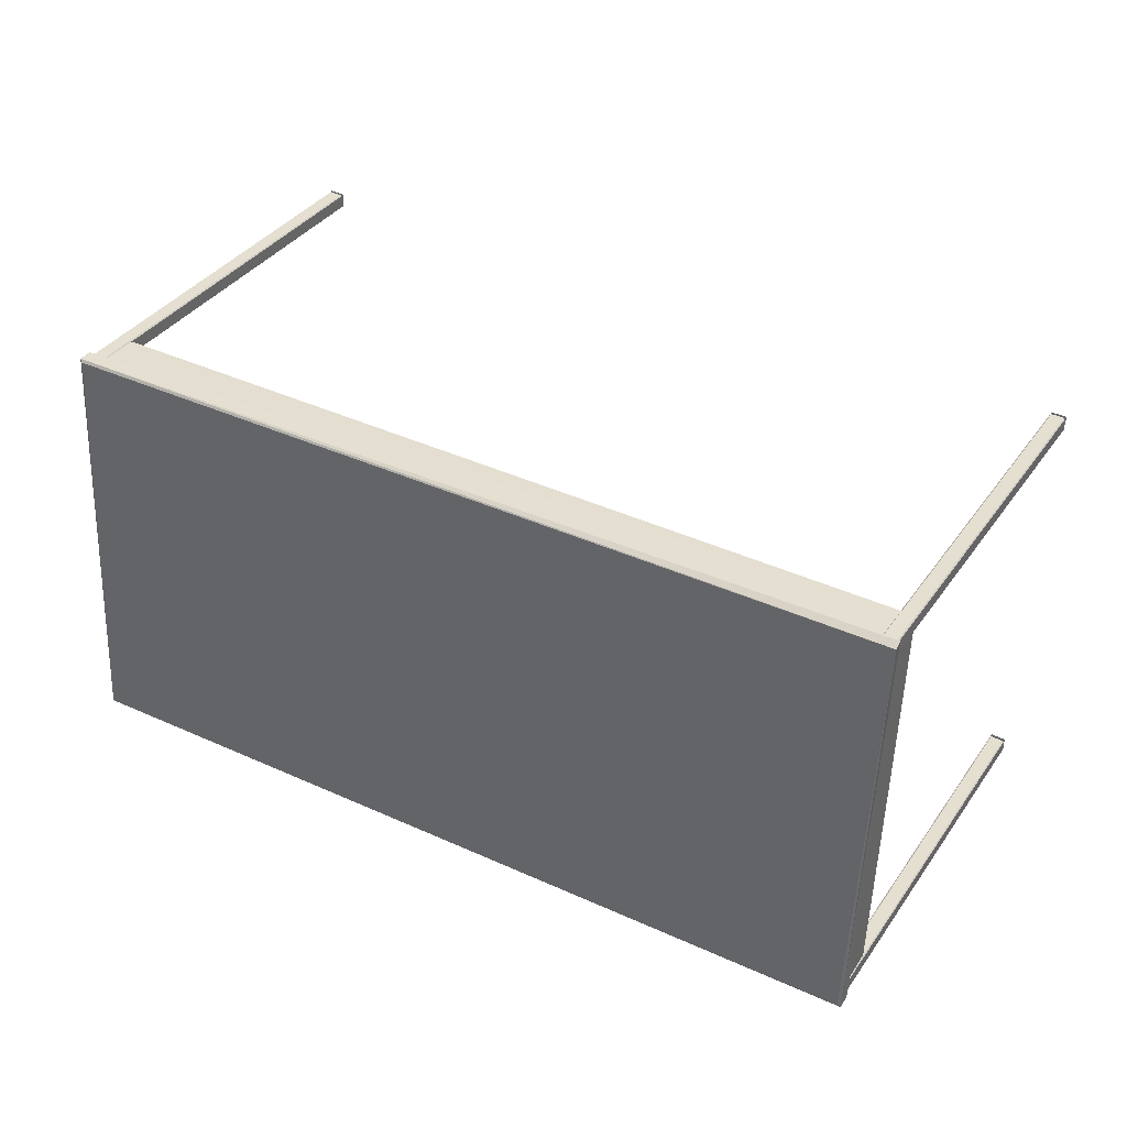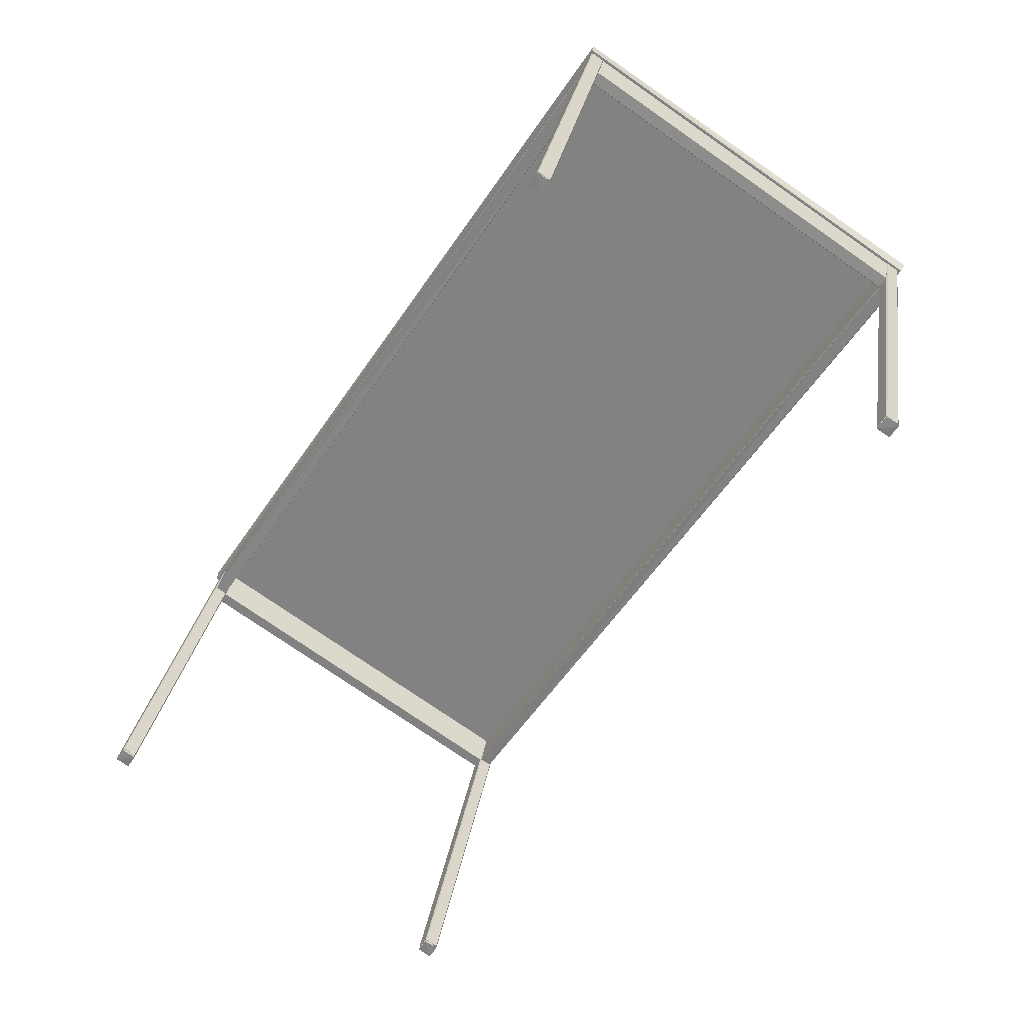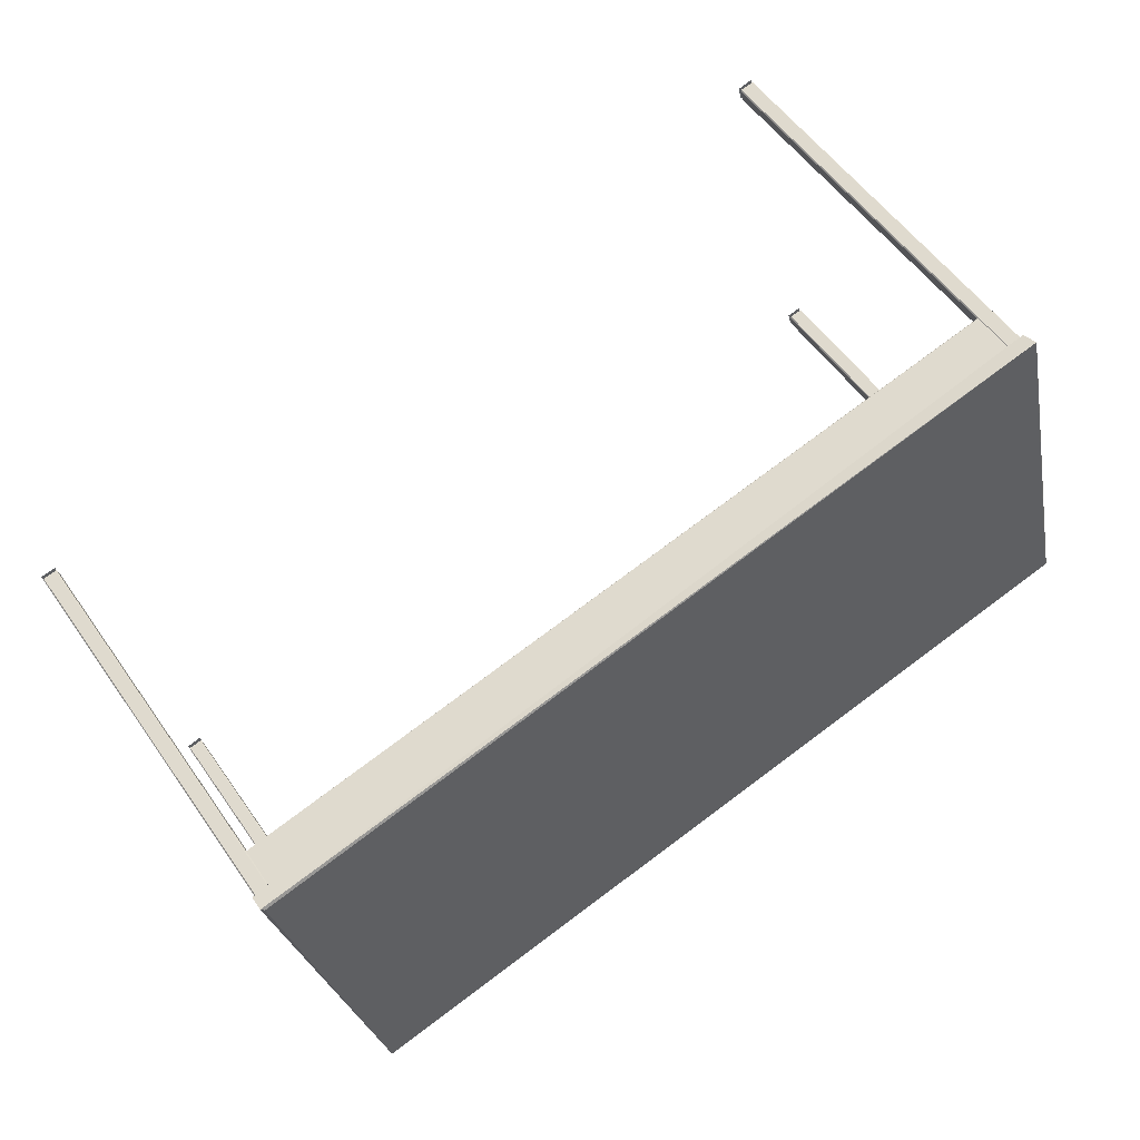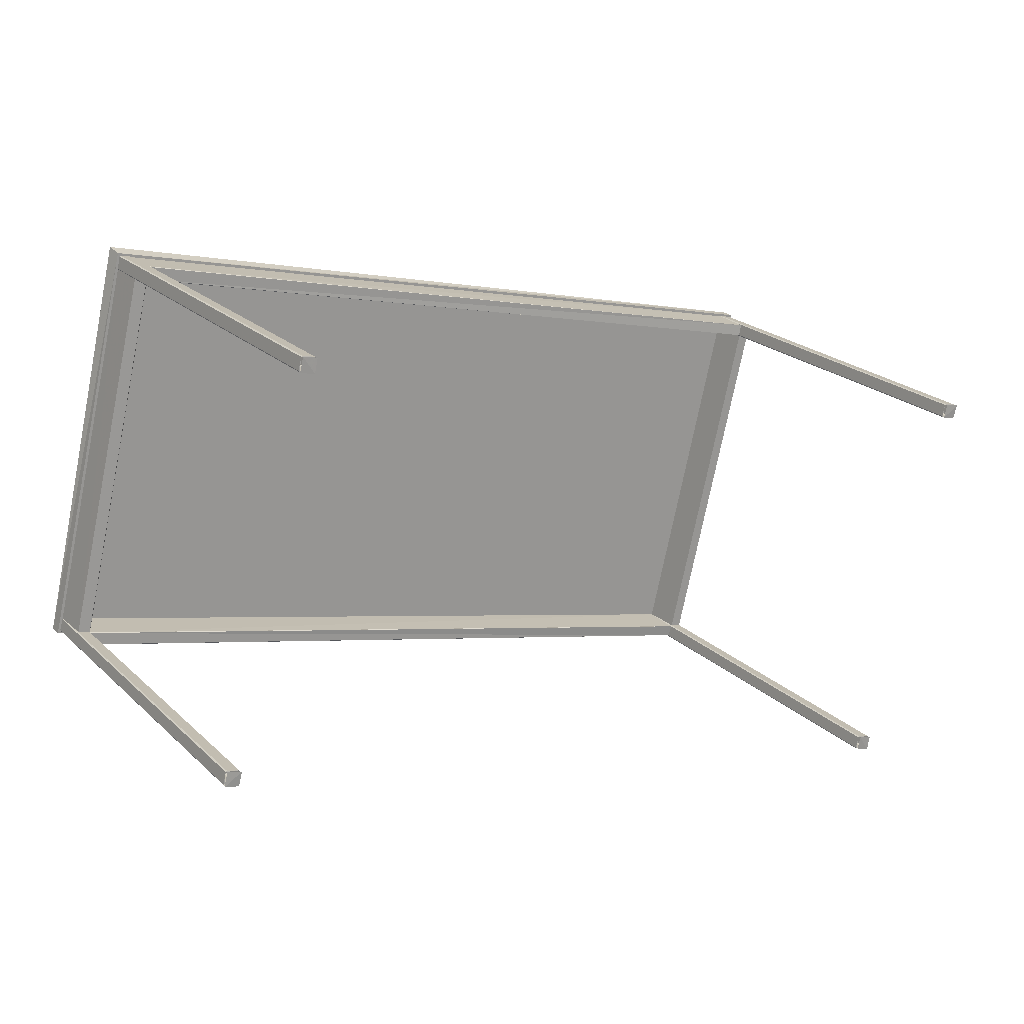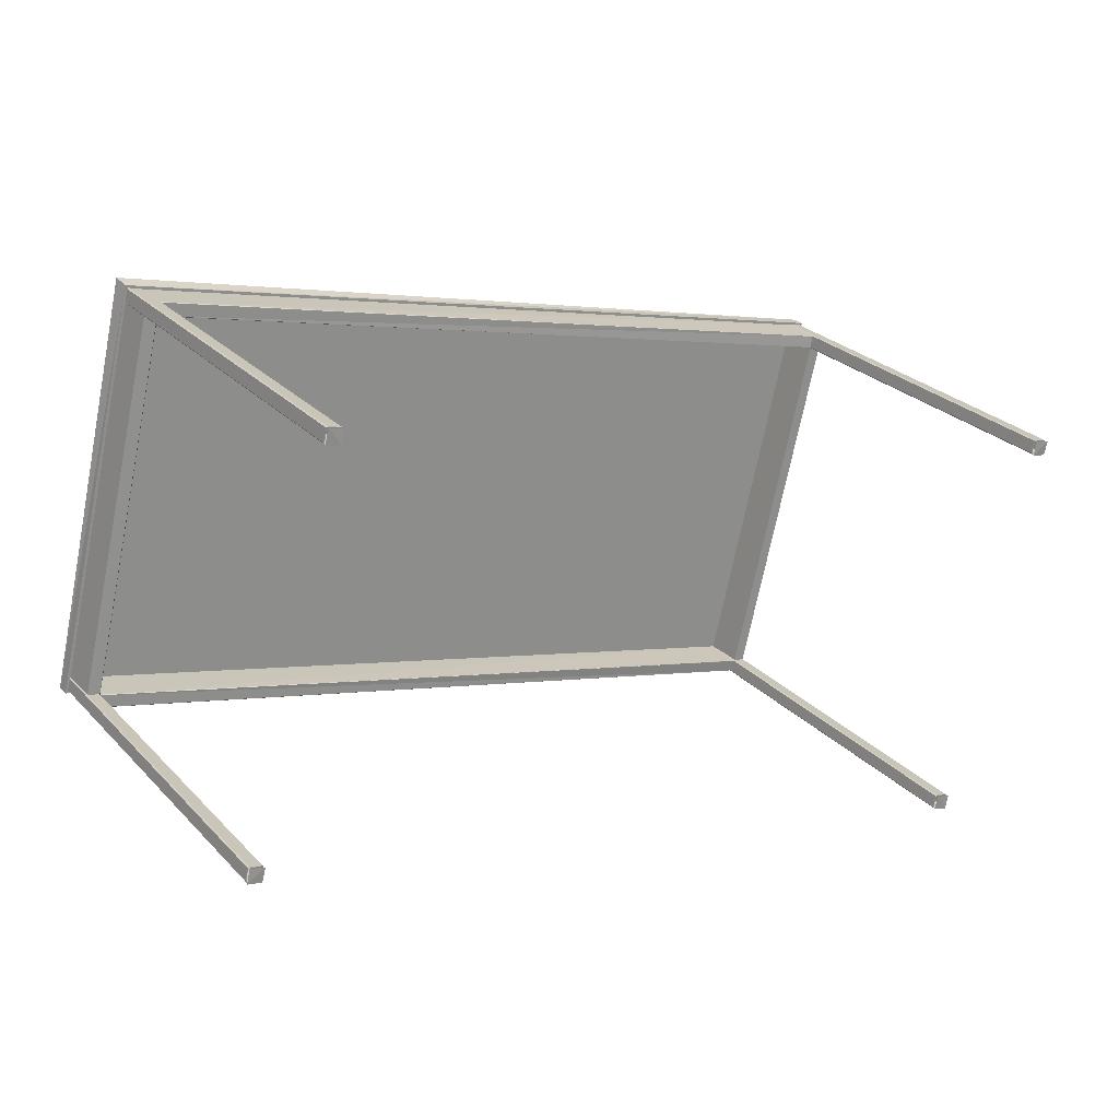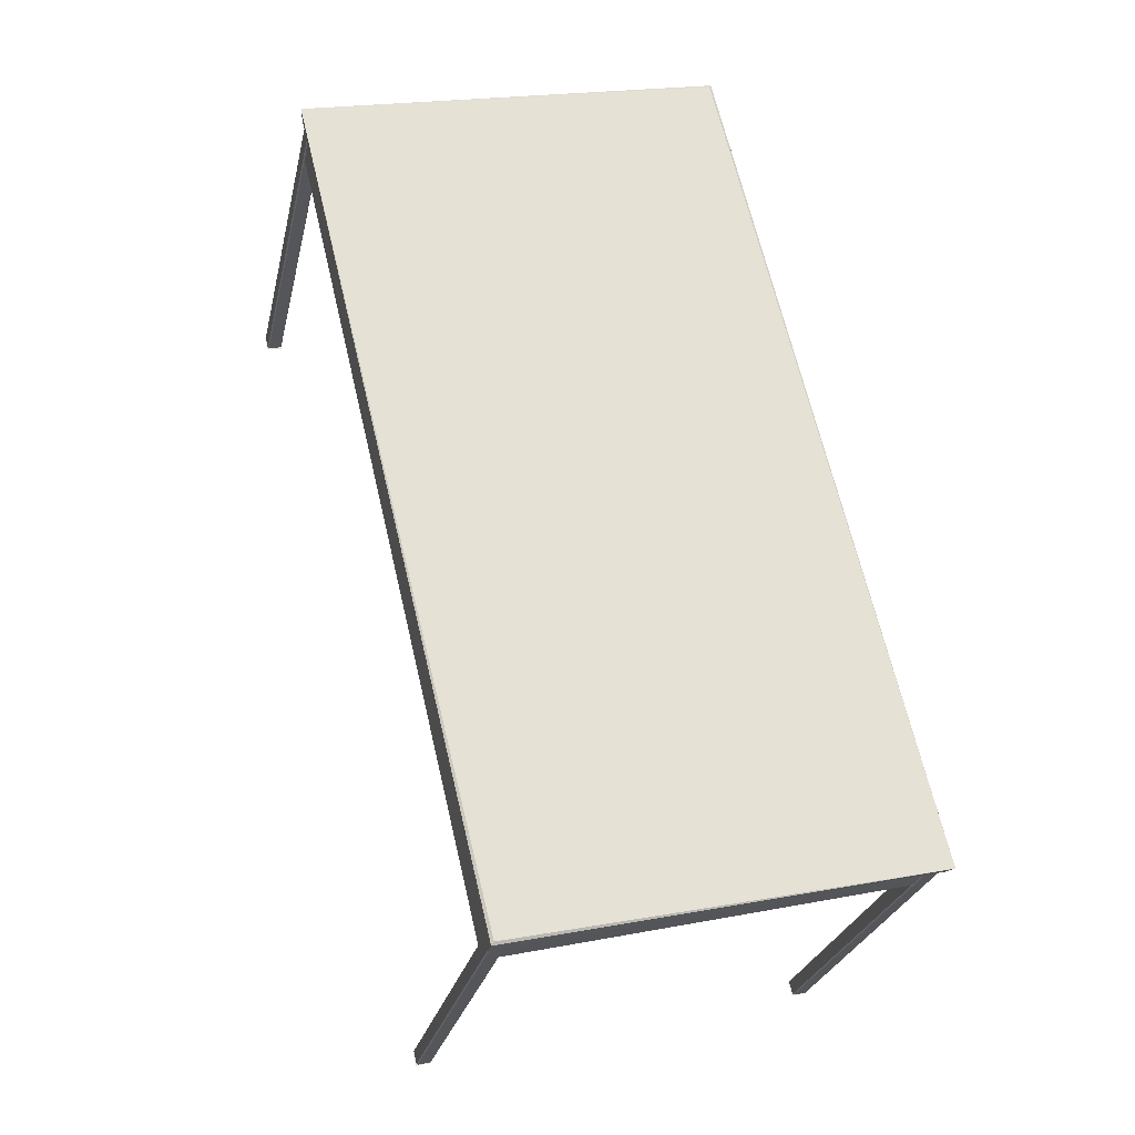
<metadata>
{"format":"obj","ext":"obj","renderer":"f3d","projection":"perspective","resolution":1024,"background":"white","views":[{"elev":50.1,"azim":25.7,"up":"+Y"},{"elev":-51.9,"azim":61.9,"up":"+Z"},{"elev":69.5,"azim":-39.8,"up":"+Y"},{"elev":6.7,"azim":141.2,"up":"+Y"},{"elev":10.6,"azim":141.4,"up":"+Y"},{"elev":70.5,"azim":82.0,"up":"+Z"}]}
</metadata>
<code>
v 0.4448 0.2554 -0.002103
v 0.4814 0.1559 -0.4365
v 0.4764 -0.1636 0.09655
v 0.5141 -0.2771 -0.3345
v 0.4804 0.1698 -0.4401
v 0.5131 -0.2632 -0.3381
v 0.4774 -0.1775 0.1003
v 0.4437 0.2694 -0.004897
v 0.4441 0.2549 -0.001405
v 0.4757 -0.163 0.09697
v 0.4424 0.2704 -0.005745
v 0.479 0.1709 -0.4401
v 0.4436 0.2541 -0.0019
v 0.4751 -0.1625 0.09619
v 0.5117 -0.262 -0.3382
v 0.4763 -0.1789 0.1
v 0.4803 0.1545 -0.4366
v 0.513 -0.2784 -0.3346
v 0.4975 -0.2634 -0.3394
v 0.4648 0.1695 -0.4413
v 0.4281 0.2691 -0.006654
v 0.4293 0.2528 -0.002809
v 0.466 0.1533 -0.4372
v 0.4608 -0.1638 0.09528
v 0.462 -0.1802 0.09913
v 0.4987 -0.2797 -0.3352
v 0.4275 0.2686 -0.005956
v 0.4286 0.2535 -0.002392
v 0.4602 -0.1644 0.09598
v 0.4613 -0.1795 0.09955
v 0.4647 0.1543 -0.4378
v 0.4974 -0.2787 -0.3359
v 0.427 0.2678 -0.006451
v 0.4636 0.1683 -0.4408
v 0.428 0.2539 -0.003167
v 0.4597 -0.1651 0.09549
v 0.4963 -0.2646 -0.3389
v 0.4607 -0.1791 0.09877
v -0.4646 0.1871 -0.06321
v -0.4635 0.1732 -0.05993
v -0.4269 0.0737 -0.4943
v -0.4319 -0.2458 0.03872
v -0.4308 -0.2598 0.04201
v -0.3942 -0.3593 -0.3923
v -0.4279 0.08758 -0.4979
v -0.3952 -0.3454 -0.3959
v -0.4653 0.1878 -0.0628
v -0.4641 0.1727 -0.05923
v -0.4326 -0.2451 0.03914
v -0.4315 -0.2603 0.04271
v -0.4659 0.1882 -0.06357
v -0.4292 0.08873 -0.4979
v -0.4647 0.1719 -0.05973
v -0.4332 -0.2447 0.03837
v -0.3966 -0.3442 -0.396
v -0.432 -0.2611 0.04221
v -0.3953 -0.3606 -0.3925
v -0.428 0.07233 -0.4944
v -0.4435 0.08737 -0.4991
v -0.4463 -0.2622 0.04178
v -0.4108 -0.3456 -0.3972
v -0.4789 0.1706 -0.06064
v -0.4423 0.07111 -0.495
v -0.4475 -0.246 0.03746
v -0.4096 -0.3619 -0.3931
v -0.4803 0.1871 -0.0639
v -0.4796 0.1713 -0.06022
v -0.4481 -0.2465 0.03815
v -0.4436 0.07212 -0.4957
v -0.4109 -0.3608 -0.3937
v -0.4813 0.1856 -0.06428
v -0.4446 0.08613 -0.4986
v -0.4803 0.1717 -0.06099
v -0.4486 -0.2473 0.03766
v -0.412 -0.3468 -0.3967
v -0.4476 -0.2613 0.04094
v 0.4472 0.2804 0.01081
v 0.4459 0.2733 -0.005485
v 0.4789 -0.1774 0.1166
v 0.4801 -0.1808 0.1014
v 0.4754 -0.1742 0.1176
v -0.4822 0.1903 -0.04675
v -0.4854 0.1926 -0.04954
v -0.4841 0.1892 -0.06469
v -0.4498 -0.265 0.04223
v -0.4539 -0.2643 0.05951
v 0.5146 -0.2792 -0.338
v 0.4806 0.1701 -0.4437
v 0.5133 -0.2627 -0.3414
v 0.4816 0.154 -0.4395
v 0.4639 0.1687 -0.4444
v 0.4977 -0.2806 -0.3387
v 0.4651 0.1523 -0.441
v 0.4964 -0.2642 -0.3429
v -0.3949 -0.3449 -0.3997
v -0.3938 -0.3612 -0.3954
v -0.4265 0.07163 -0.4977
v -0.4278 0.08796 -0.5011
v -0.4432 0.07036 -0.4984
v -0.4444 0.0865 -0.5026
v -0.4118 -0.3464 -0.4003
v -0.4106 -0.3629 -0.3969
v 0.4785 -0.173 0.05176
v 0.447 0.2441 -0.04646
v 0.4332 0.2424 -0.04826
v 0.4646 -0.1743 0.04984
v 0.4313 0.2582 -0.0514
v 0.4325 0.2431 -0.04784
v 0.464 -0.1748 0.05053
v 0.4652 -0.1899 0.0541
v 0.4308 0.2574 -0.0519
v 0.4319 0.2435 -0.04862
v 0.4635 -0.1756 0.05004
v 0.4645 -0.1895 0.05332
v -0.4597 0.1628 -0.1054
v -0.4281 -0.2562 -0.006724
v -0.4609 0.1765 -0.1076
v -0.4272 -0.2695 -0.002542
v -0.4613 0.163 -0.1046
v -0.4297 -0.2563 -0.005897
v -0.4748 0.1606 -0.1051
v -0.4433 -0.2563 -0.00696
f 18 6 4
f 32 18 26
f 6 19 15
f 19 32 37
f 61 70 75
f 70 57 65
f 46 61 55
f 57 46 44
f 17 5 2
f 5 20 12
f 31 17 23
f 20 31 34
f 59 69 72
f 45 59 52
f 69 58 63
f 58 45 41
f 10 7 3
f 4 7 18
f 3 6 10
f 25 16 30
f 7 30 16
f 26 25 32
f 30 32 25
f 16 18 7
f 24 19 29
f 14 24 10
f 29 10 24
f 15 14 6
f 10 6 14
f 37 36 19
f 29 19 36
f 38 32 30
f 36 38 29
f 30 29 38
f 75 74 61
f 68 61 74
f 76 70 60
f 74 76 68
f 60 68 76
f 65 60 70
f 56 57 50
f 50 60 56
f 64 61 68
f 54 64 49
f 68 49 64
f 55 54 46
f 49 46 54
f 43 42 50
f 49 50 42
f 44 43 57
f 50 57 43
f 42 46 49
f 2 1 17
f 9 17 1
f 1 8 9
f 12 11 5
f 8 5 11
f 21 20 27
f 11 21 8
f 27 8 21
f 13 17 9
f 22 13 28
f 9 28 13
f 23 22 31
f 28 31 22
f 33 35 27
f 28 27 35
f 34 33 20
f 27 20 33
f 35 31 28
f 71 73 66
f 67 66 73
f 72 71 59
f 66 59 71
f 73 69 67
f 51 66 47
f 52 51 45
f 47 45 51
f 53 58 48
f 62 53 67
f 48 67 53
f 63 62 69
f 67 69 62
f 41 40 58
f 48 58 40
f 39 45 47
f 40 39 48
f 47 48 39
f 6 3 4
f 7 4 3
f 18 16 26
f 25 26 16
f 7 10 30
f 29 30 10
f 14 15 24
f 19 24 15
f 38 36 32
f 37 32 36
f 76 74 70
f 75 70 74
f 56 60 57
f 65 57 60
f 49 68 50
f 60 50 68
f 55 61 54
f 64 54 61
f 46 42 44
f 43 44 42
f 8 1 5
f 2 5 1
f 21 11 20
f 12 20 11
f 28 9 27
f 8 27 9
f 23 17 22
f 13 22 17
f 31 35 34
f 33 34 35
f 69 73 72
f 71 72 73
f 59 66 52
f 51 52 66
f 66 67 47
f 48 47 67
f 62 63 53
f 58 53 63
f 39 40 45
f 41 45 40
f 81 79 77
f 82 83 86
f 83 82 77
f 79 81 86
f 85 86 84
f 83 84 86
f 84 83 78
f 77 78 83
f 82 86 77
f 81 77 86
f 86 85 79
f 80 79 85
f 85 84 80
f 78 80 84
f 77 79 78
f 80 78 79
f 89 87 94
f 92 94 87
f 96 102 95
f 101 95 102
f 91 88 93
f 90 93 88
f 99 100 97
f 98 97 100
f 109 29 108
f 28 108 29
f 30 110 50
f 50 110 118
f 117 107 47
f 47 107 27
f 28 48 108
f 48 119 108
f 109 106 103
f 104 105 108
f 9 104 28
f 108 28 104
f 104 9 103
f 9 10 103
f 109 103 29
f 10 29 103
f 121 67 119
f 67 119 48
f 68 122 67
f 67 121 122
f 122 68 120
f 120 68 49
f 29 109 49
f 109 120 49
f 110 30 109
f 109 30 29
f 107 108 27
f 27 108 28
f 118 50 120
f 50 49 120
f 117 119 47
f 119 48 47
f 105 106 108
f 109 108 106
f 116 118 120
f 113 109 116
f 120 109 116
f 114 110 113
f 109 113 110
f 110 114 118
f 111 107 117
f 112 108 111
f 107 111 108
f 115 112 119
f 108 119 112
f 119 117 115
f 9 28 10
f 29 10 28
f 105 104 106
f 103 106 104
f 49 68 48
f 67 48 68
f 120 119 49
f 48 49 119
f 122 121 120
f 119 120 121
f 29 30 49
f 50 49 30
f 114 113 118
f 116 118 113
f 47 27 48
f 28 48 27
f 115 117 112
f 111 117 112

</code>
